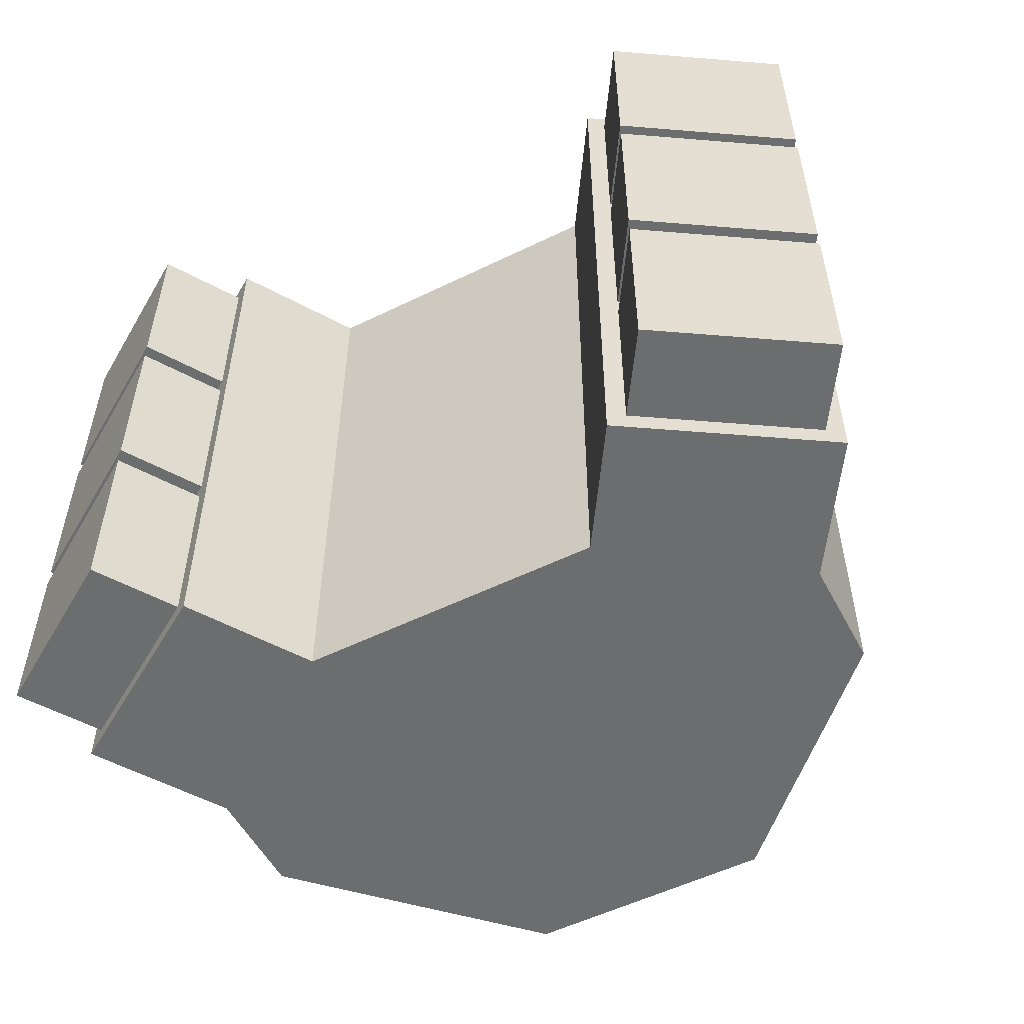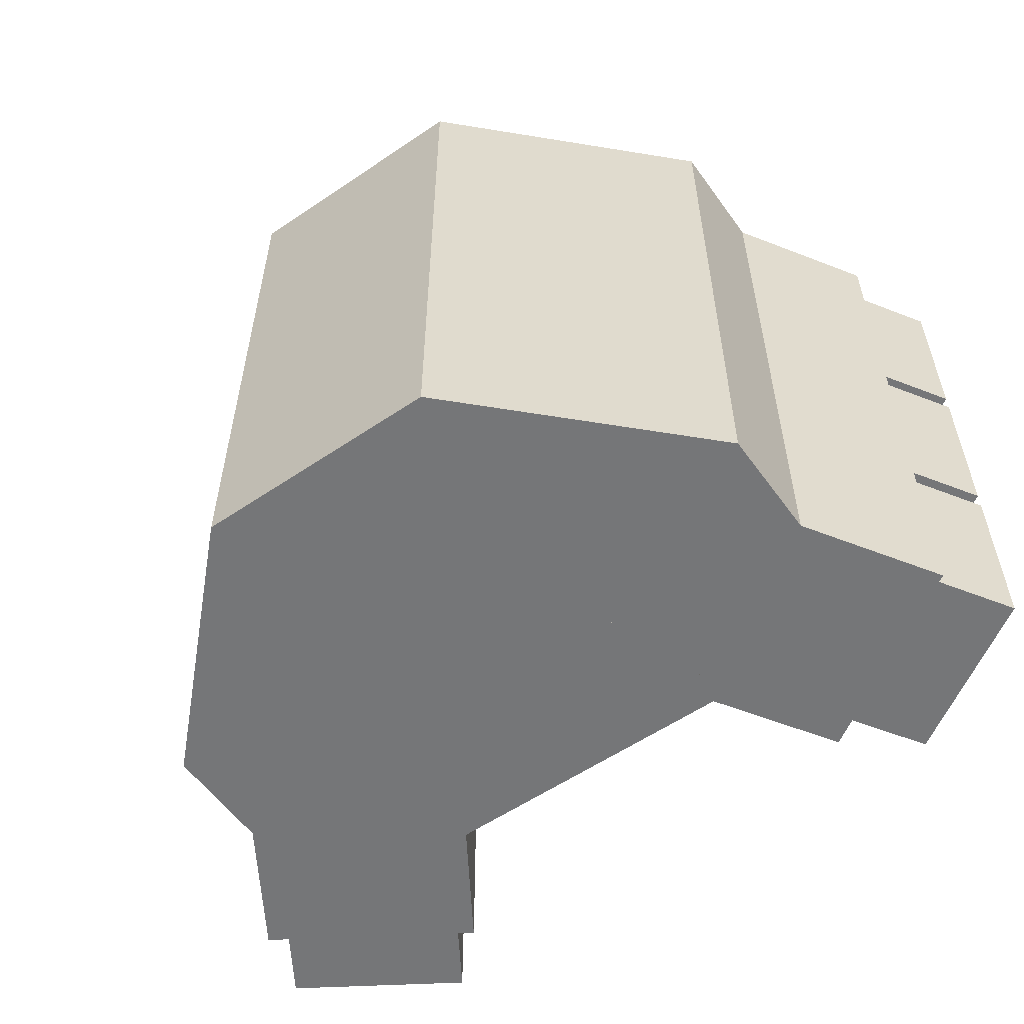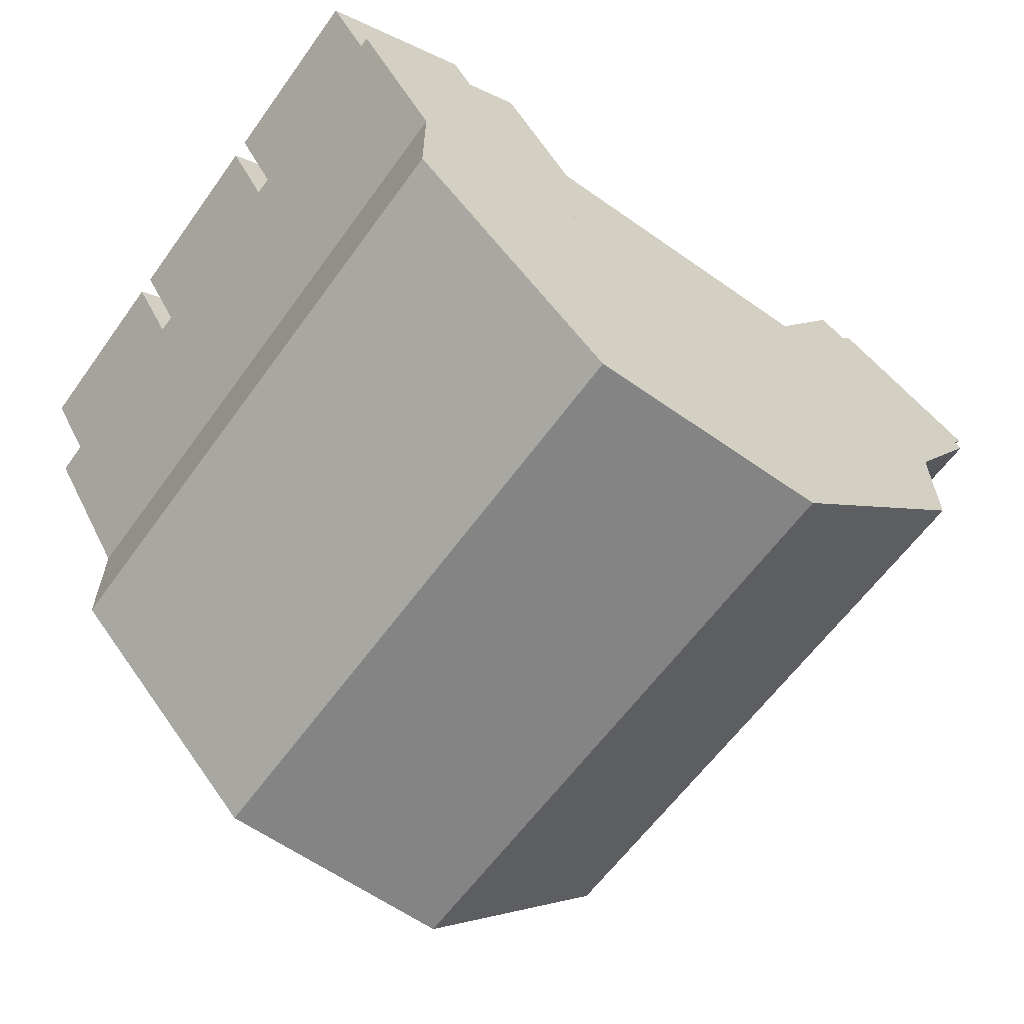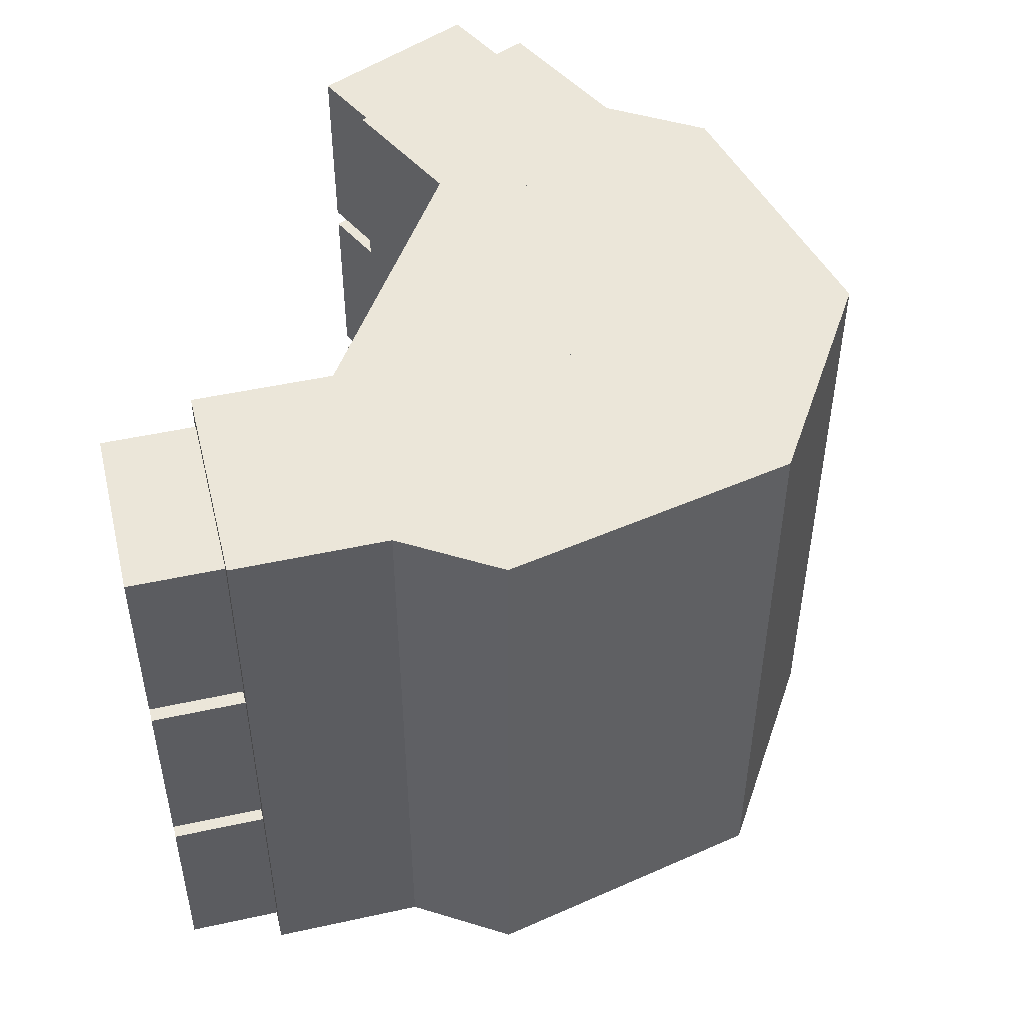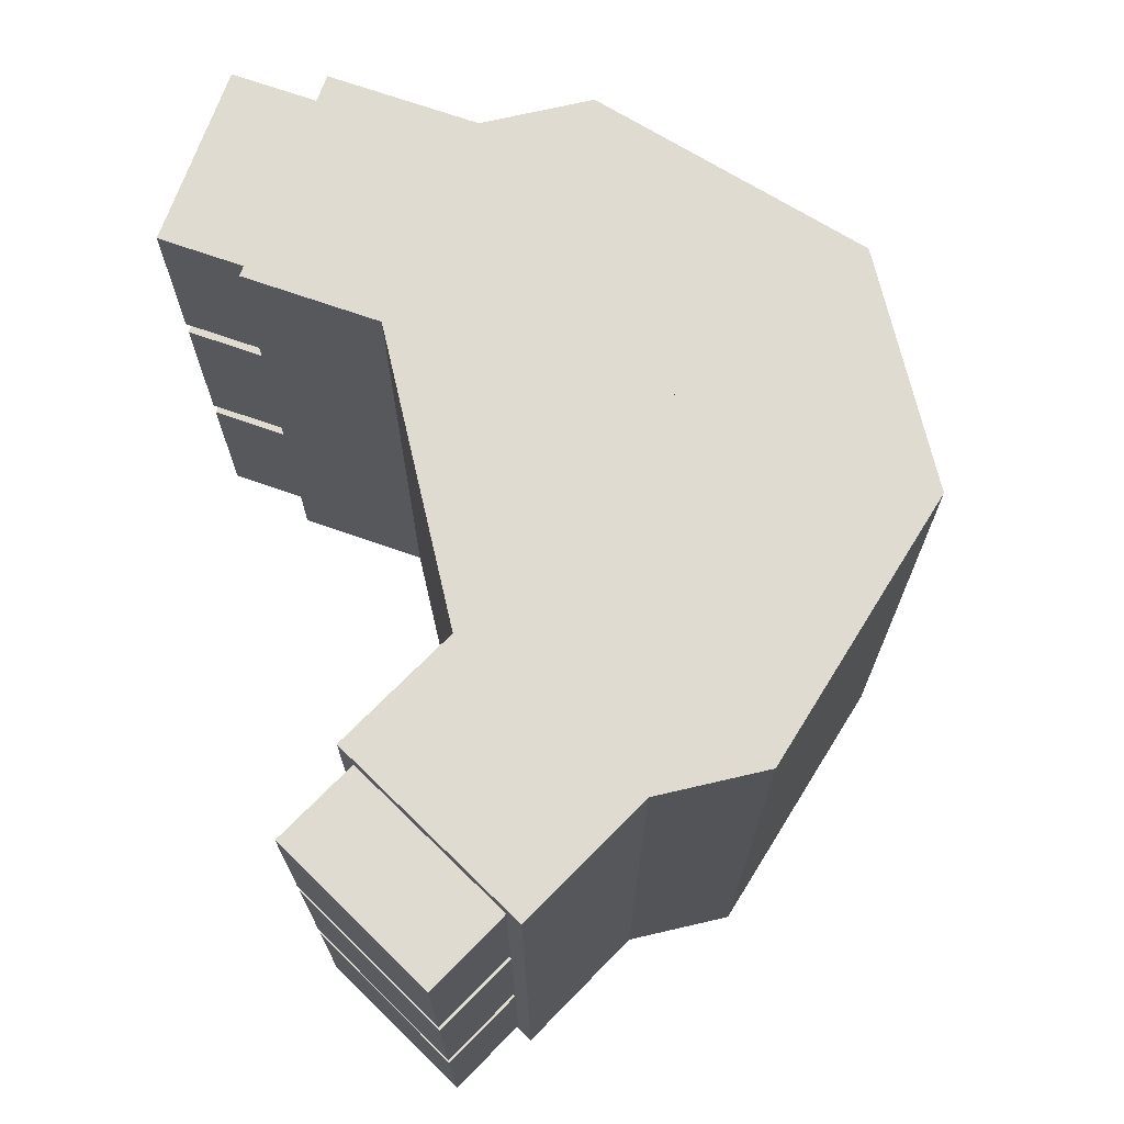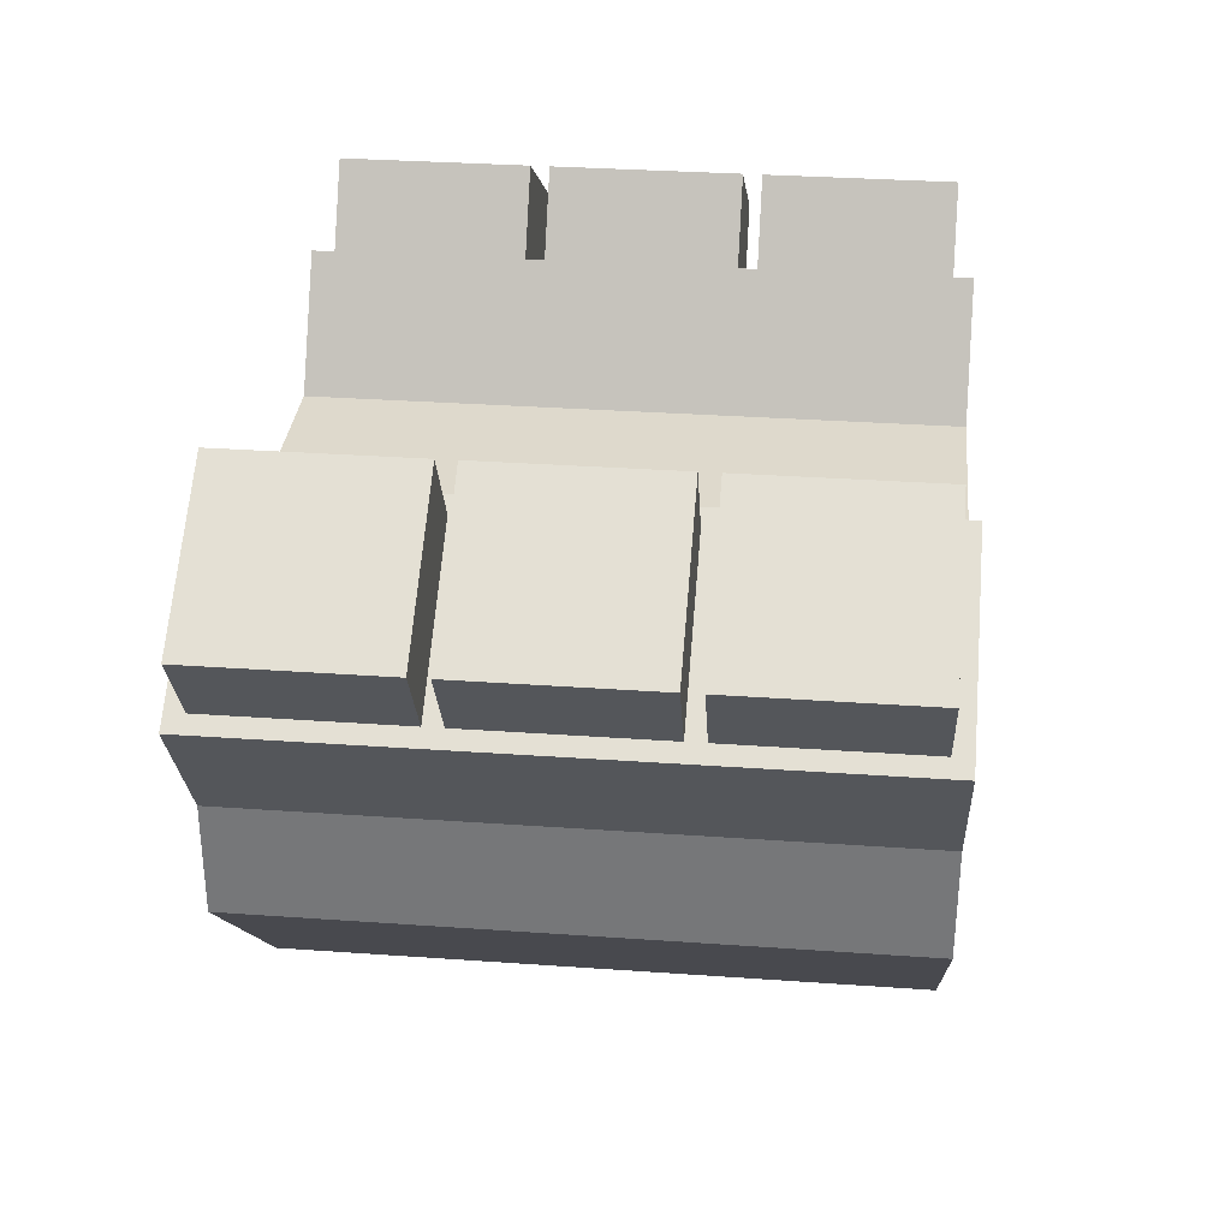
<metadata>
{"format":"obj","ext":"obj","renderer":"f3d","projection":"perspective","resolution":1024,"background":"white","views":[{"elev":-53.9,"azim":-152.5,"up":"+Z"},{"elev":-56.8,"azim":35.3,"up":"+Z"},{"elev":-61.4,"azim":144.3,"up":"+Y"},{"elev":48.3,"azim":-71.3,"up":"+Z"},{"elev":70.2,"azim":-103.1,"up":"+Z"},{"elev":32.1,"azim":95.7,"up":"+Y"}]}
</metadata>
<code>
o cube
v -0.3215 0.1491 0.000409
v -0.1365 0.267 0.000409
v -0.1365 0.267 0.6219
v -0.3215 0.1491 0.6219
v -0.3945 0.2977 0.01869
v -0.2403 0.3959 0.01869
v -0.2403 0.3959 0.2015
v -0.3945 0.2977 0.2015
v -0.3945 0.2977 0.2198
v -0.3945 0.2977 0.4026
v -0.4436 0.3748 0.4026
v -0.4436 0.3748 0.2198
v -0.1222 -0.156 0.000409
v -0.1222 -0.156 0.6219
v -0.329 0.05081 0.6219
v -0.329 0.05081 0.000409
v 0.2403 0.3959 0.4209
v 0.3945 0.2977 0.4209
v 0.3945 0.2977 0.6037
v 0.2403 0.3959 0.6037
v -0.2403 0.3959 0.2198
v -0.2403 0.3959 0.4026
v 0.1365 0.267 0.000409
v 0.3215 0.1491 0.000409
v 0.3215 0.1491 0.6219
v 0.1365 0.267 0.6219
v 0.3945 0.2977 0.2015
v 0.3945 0.2977 0.01869
v 0.4436 0.3748 0.01869
v 0.4436 0.3748 0.2015
v 0.3945 0.2977 0.4026
v 0.3945 0.2977 0.2198
v 0.4436 0.3748 0.2198
v 0.4436 0.3748 0.4026
v 0.2249 0.4057 0.000409
v 0.4099 0.2879 0.000409
v -0.1739 0.2059 0.6219
v -0.1739 0.2059 0.000409
v -0.005735 -0.156 0.6219
v 0.1222 -0.156 0.6219
v 0.1222 0.1913 0.6219
v -0.005735 0.1913 0.6219
v -0.4436 0.3748 0.01869
v -0.2894 0.473 0.01869
v -0.2403 0.3959 0.4209
v -0.3945 0.2977 0.4209
v -0.4436 0.3748 0.4209
v -0.2894 0.473 0.4209
v 0.2894 0.473 0.4209
v 0.4436 0.3748 0.4209
v 0.03289 -0.000895 0.000409
v -0.1222 -0.156 0.000409
v -0.1222 -0.156 0.6219
v -0.1222 0.1913 0.6219
v -0.1222 0.1913 0.000409
v 0.1222 -0.156 0.000409
v -0.005735 -0.156 0.000409
v -0.005735 0.1913 0.000409
v 0.1222 0.1913 0.000409
v 0.1222 -0.156 0.6219
v 0.1222 -0.156 0.000409
v 0.329 0.05081 0.000409
v 0.329 0.05081 0.6219
v -0.4099 0.2879 0.000409
v -0.2249 0.4057 0.000409
v 0.2403 0.3959 0.2198
v 0.2894 0.473 0.2198
v -0.03289 -0.000895 0.000409
v -0.03289 -0.000895 0.6219
v -0.2894 0.473 0.2198
v -0.2894 0.473 0.4026
v 0.1739 0.2059 0.6219
v 0.1739 0.2059 0.000409
v 0.005735 0.1913 0.6219
v 0.005735 0.1913 0.000409
v 0.4099 0.2879 0.6219
v 0.2249 0.4057 0.6219
v -0.2894 0.473 0.2015
v -0.4436 0.3748 0.2015
v -0.329 0.05081 0.000409
v 0.329 0.05081 0.000409
v 0.329 0.05081 0.6219
v -0.329 0.05081 0.6219
v 0.005735 -0.156 0.6219
v 0.03289 -0.000895 0.6219
v -0.2249 0.4057 0.6219
v -0.4099 0.2879 0.6219
v -0.3945 0.2977 0.6037
v -0.2403 0.3959 0.6037
v -0.2894 0.473 0.6037
v -0.4436 0.3748 0.6037
v 0.2403 0.3959 0.2015
v 0.2894 0.473 0.2015
v 0.2403 0.3959 0.4026
v 0.2894 0.473 0.4026
v -0.329 0.2895 0.000409
v 0.329 0.2895 0.000409
v 0.005735 -0.156 0.000409
v 0.4436 0.3748 0.6037
v 0.2894 0.473 0.6037
v 0.2403 0.3959 0.01869
v -0.329 0.2895 0.6219
v 0.329 0.2895 0.6219
v 0.2894 0.473 0.01869
f 1 2 3 4
f 5 6 7 8
f 9 10 11 12
f 13 14 15 16
f 17 18 19 20
f 9 21 22 10
f 23 24 25 26
f 27 28 29 30
f 31 32 33 34
f 24 23 35 36
f 15 37 38 16
f 39 40 41 42
f 6 5 43 44
f 45 46 47 48
f 18 17 49 50
f 51 13 16 38
f 52 53 54 55
f 56 57 58 59
f 60 61 62 63
f 2 1 64 65
f 32 66 67 33
f 68 61 60 69
f 22 21 70 71
f 72 63 62 73
f 54 74 75 55
f 26 25 76 77
f 8 7 78 79
f 80 81 82 83
f 79 78 44 43
f 69 60 63 72
f 40 56 59 41
f 11 71 70 12
f 53 84 74 54
f 14 85 37 15
f 7 6 44 78
f 85 51 38 37
f 4 3 86 87
f 88 89 90 91
f 92 27 30 93
f 57 39 42 58
f 94 31 34 95
f 10 22 71 11
f 66 32 31 94
f 81 80 96 97
f 5 8 79 43
f 52 98 84 53
f 66 94 95 67
f 20 19 99 100
f 87 86 65 64
f 95 34 33 67
f 101 28 27 92
f 80 83 102 96
f 98 52 55 75
f 57 56 40 39
f 23 26 77 35
f 13 51 85 14
f 19 18 50 99
f 100 99 50 49
f 102 103 97 96
f 46 45 89 88
f 68 69 72 73
f 42 41 59 58
f 89 45 48 90
f 28 101 104 29
f 17 20 100 49
f 3 2 65 86
f 21 9 12 70
f 83 82 103 102
f 25 24 36 76
f 84 98 75 74
f 82 81 97 103
f 46 88 91 47
f 91 90 48 47
f 101 92 93 104
f 77 76 36 35
f 61 68 73 62
f 93 30 29 104
f 1 4 87 64

</code>
